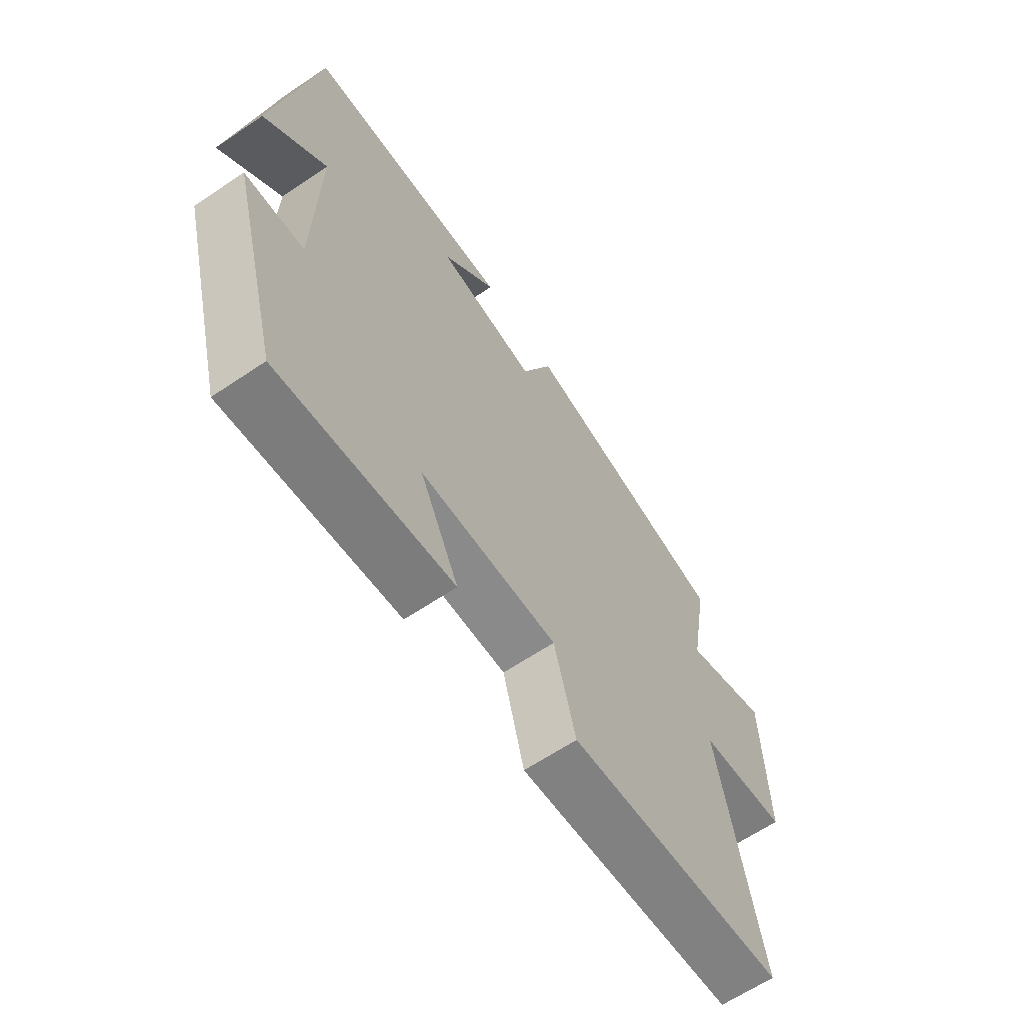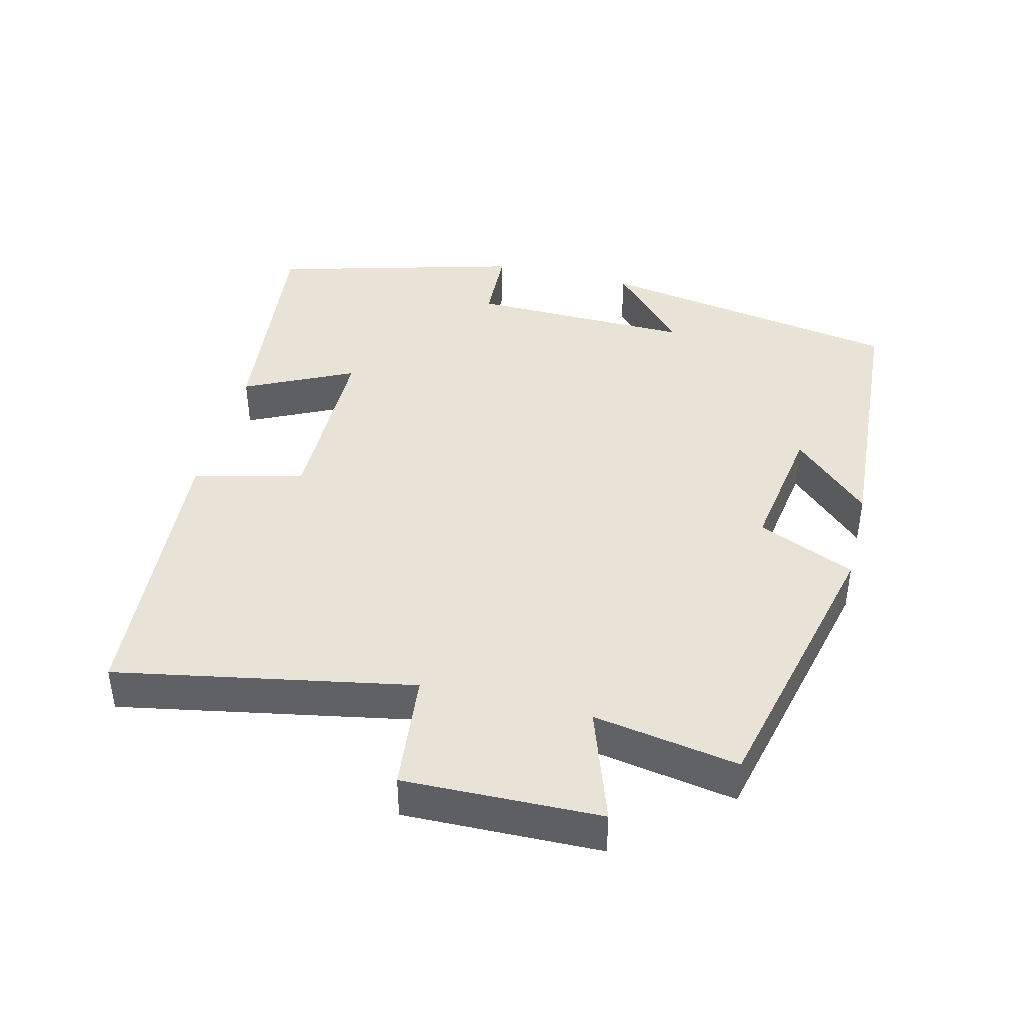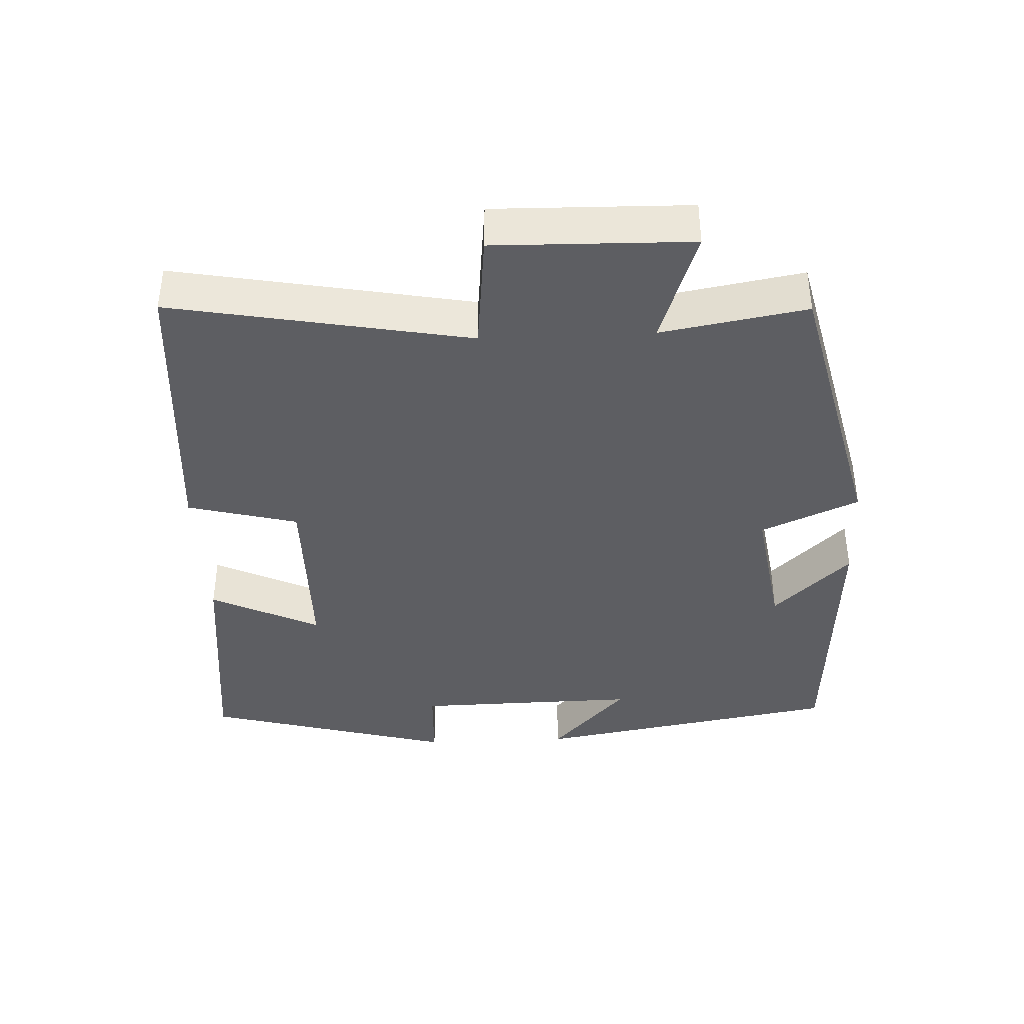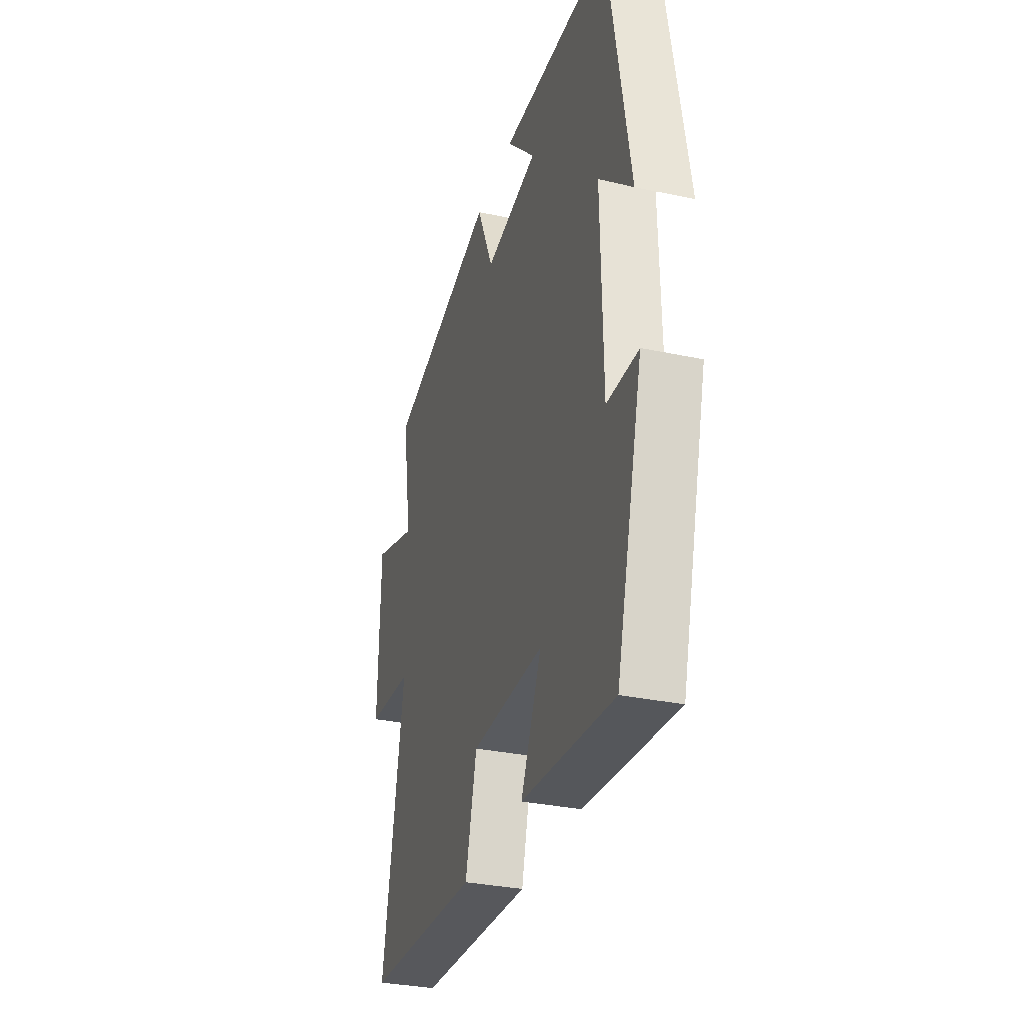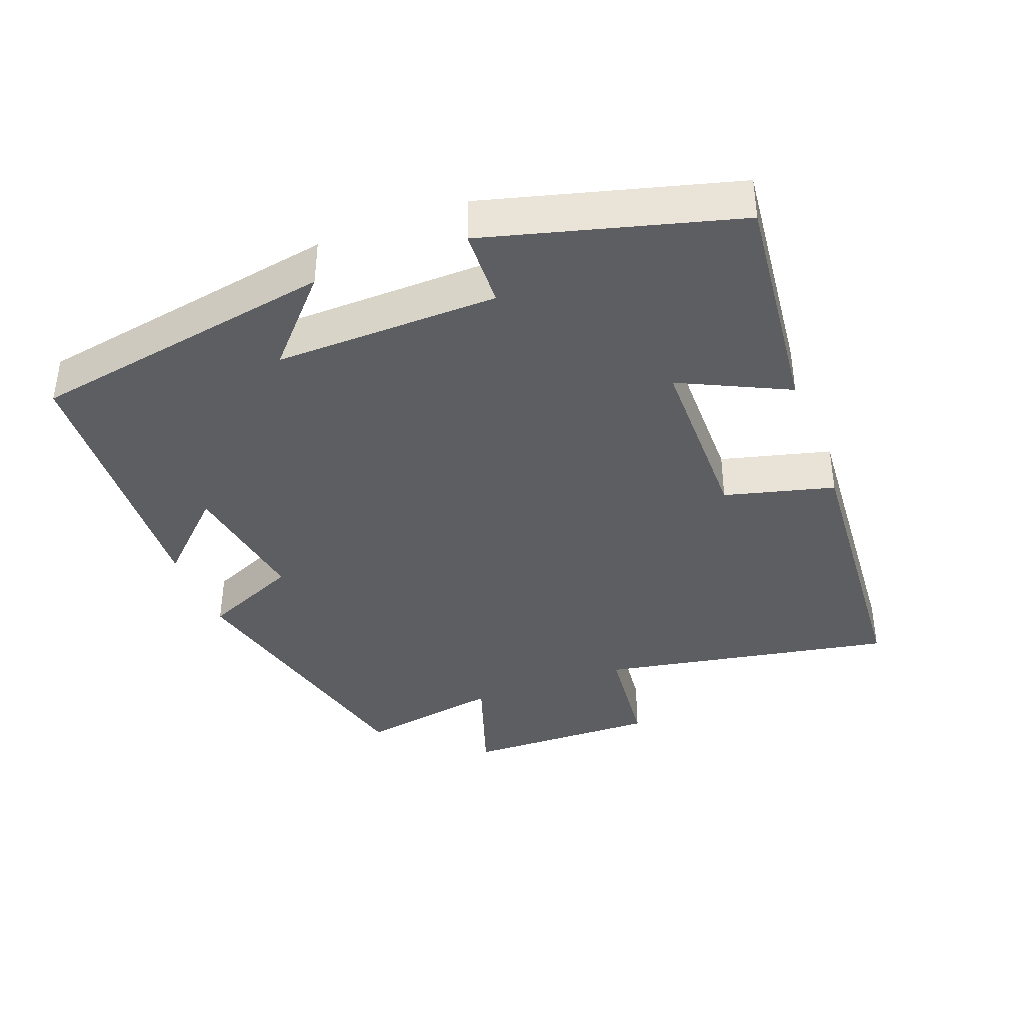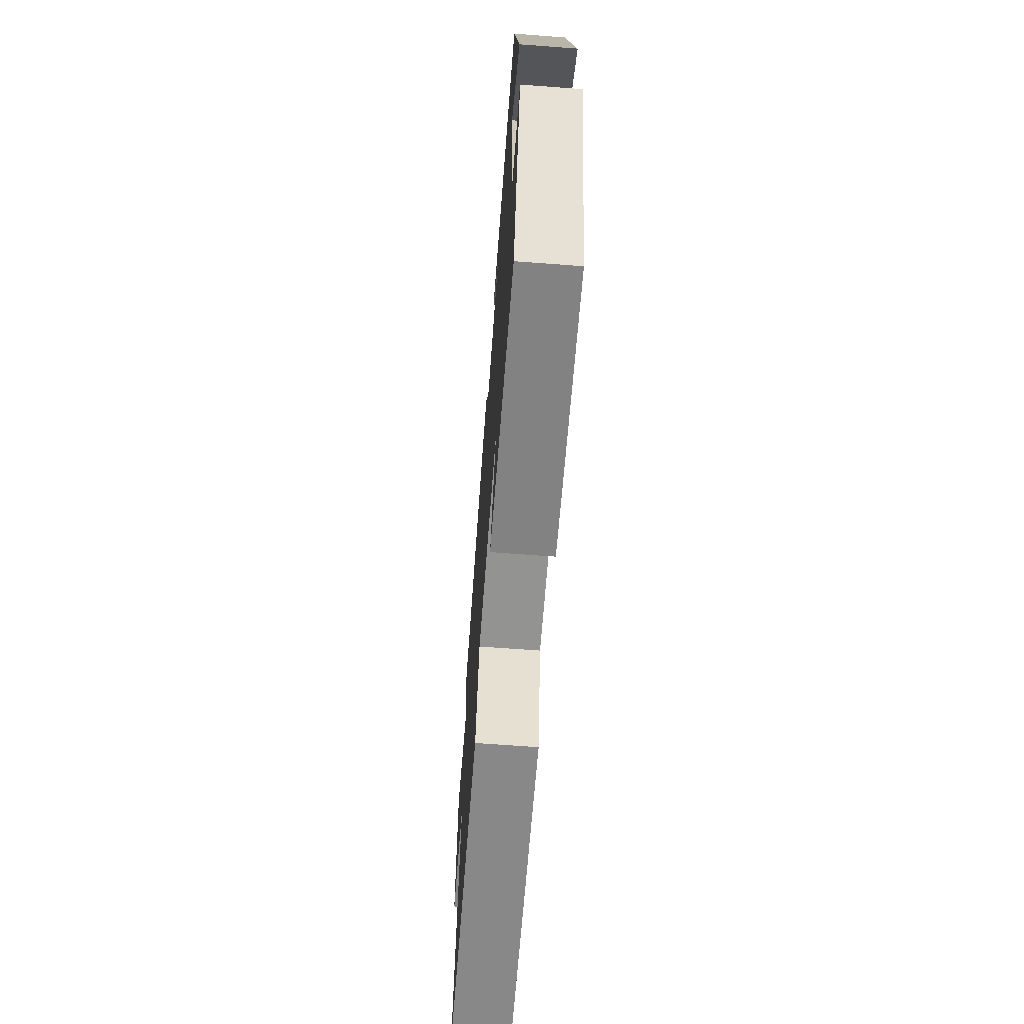
<metadata>
{"format":"obj","ext":"obj","renderer":"f3d","projection":"perspective","resolution":1024,"background":"white","views":[{"elev":-63.8,"azim":124.2,"up":"+Z"},{"elev":41.6,"azim":-76.1,"up":"+Y"},{"elev":-39.4,"azim":-87.4,"up":"+Y"},{"elev":-32.5,"azim":73.5,"up":"+Z"},{"elev":-38.6,"azim":110.9,"up":"+Y"},{"elev":-67.1,"azim":85.7,"up":"+Z"}]}
</metadata>
<code>
v 0.423 0.07 0.475
v 0.5 0.07 0.035
v 0.381 0.07 0.144
v 0.387 0.07 -0.176
v 0.5 0.07 -0.181
v 0.403 0.07 -0.537
v 0.07 0.07 -0.5
v 0.145 0.07 -0.345
v -0.119 0.07 -0.343
v -0.16 0.07 -0.5
v -0.579 0.07 -0.469
v -0.5 0.07 -0.046
v -0.67 0.07 -0.028
v -0.664 0.07 0.252
v -0.5 0.07 0.196
v -0.536 0.07 0.403
v -0.128 0.07 0.5
v -0.067 0.07 0.361
v 0.127 0.07 0.391
v 0.022 0.07 0.5
v 0.423 0 0.475
v 0.5 0 0.035
v 0.381 0 0.144
v 0.387 0 -0.176
v 0.5 0 -0.181
v 0.403 0 -0.537
v 0.07 0 -0.5
v 0.145 0 -0.345
v -0.119 0 -0.343
v -0.16 0 -0.5
v -0.579 0 -0.469
v -0.5 0 -0.046
v -0.67 0 -0.028
v -0.664 0 0.252
v -0.5 0 0.196
v -0.536 0 0.403
v -0.128 0 0.5
v -0.067 0 0.361
v 0.127 0 0.391
v 0.022 0 0.5
f 1 2 3
f 20 1 3
f 19 20 3
f 18 19 3 4
f 15 16 17 18
f 15 18 4
f 12 13 14 15
f 12 15 4
f 9 10 11 12
f 8 9 12 4
f 6 7 8
f 5 6 8
f 4 5 8
f 23 22 21
f 23 21 40
f 23 40 39
f 24 23 39 38
f 38 37 36 35
f 24 38 35
f 35 34 33 32
f 24 35 32
f 32 31 30 29
f 24 32 29 28
f 28 27 26
f 28 26 25
f 28 25 24
f 1 21 22 2
f 2 22 23 3
f 3 23 24 4
f 4 24 25 5
f 5 25 26 6
f 6 26 27 7
f 7 27 28 8
f 8 28 29 9
f 9 29 30 10
f 10 30 31 11
f 11 31 32 12
f 12 32 33 13
f 13 33 34 14
f 14 34 35 15
f 15 35 36 16
f 16 36 37 17
f 17 37 38 18
f 18 38 39 19
f 19 39 40 20
f 20 40 21 1

</code>
